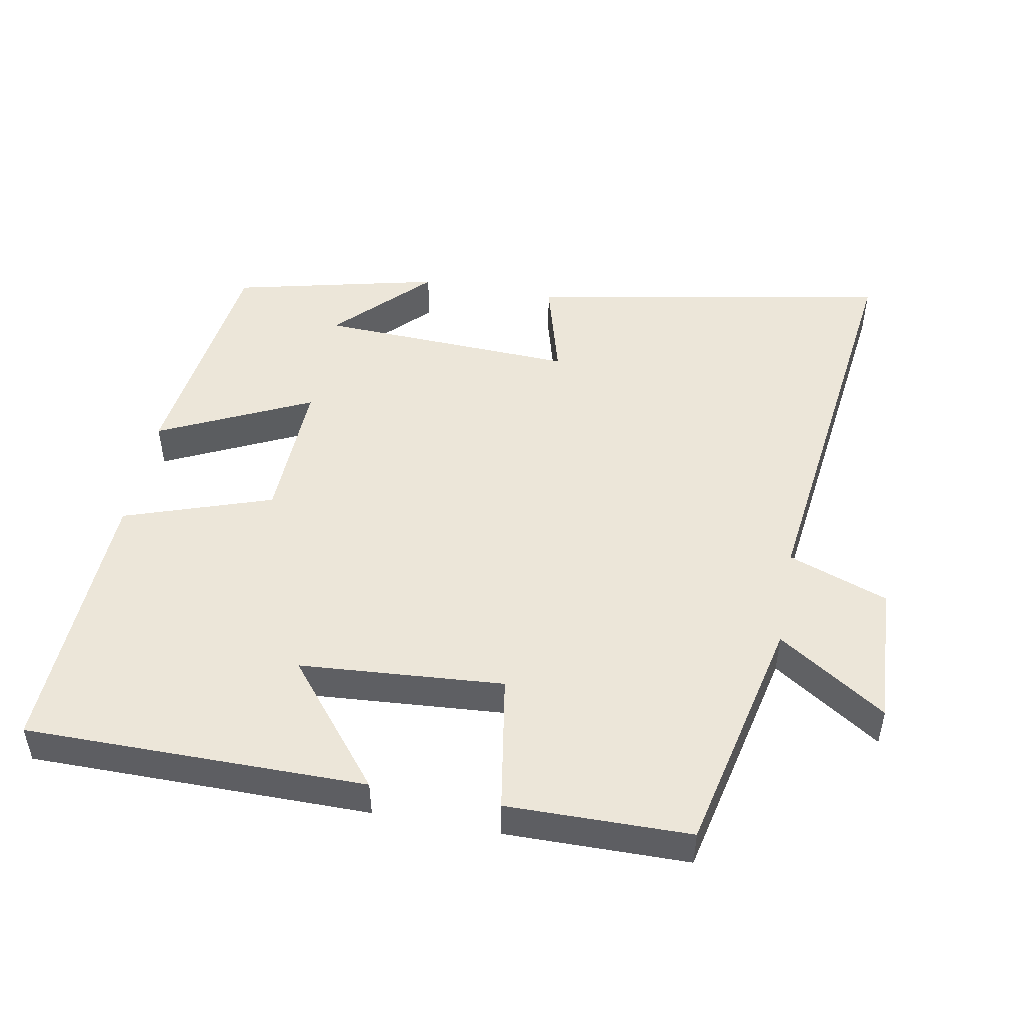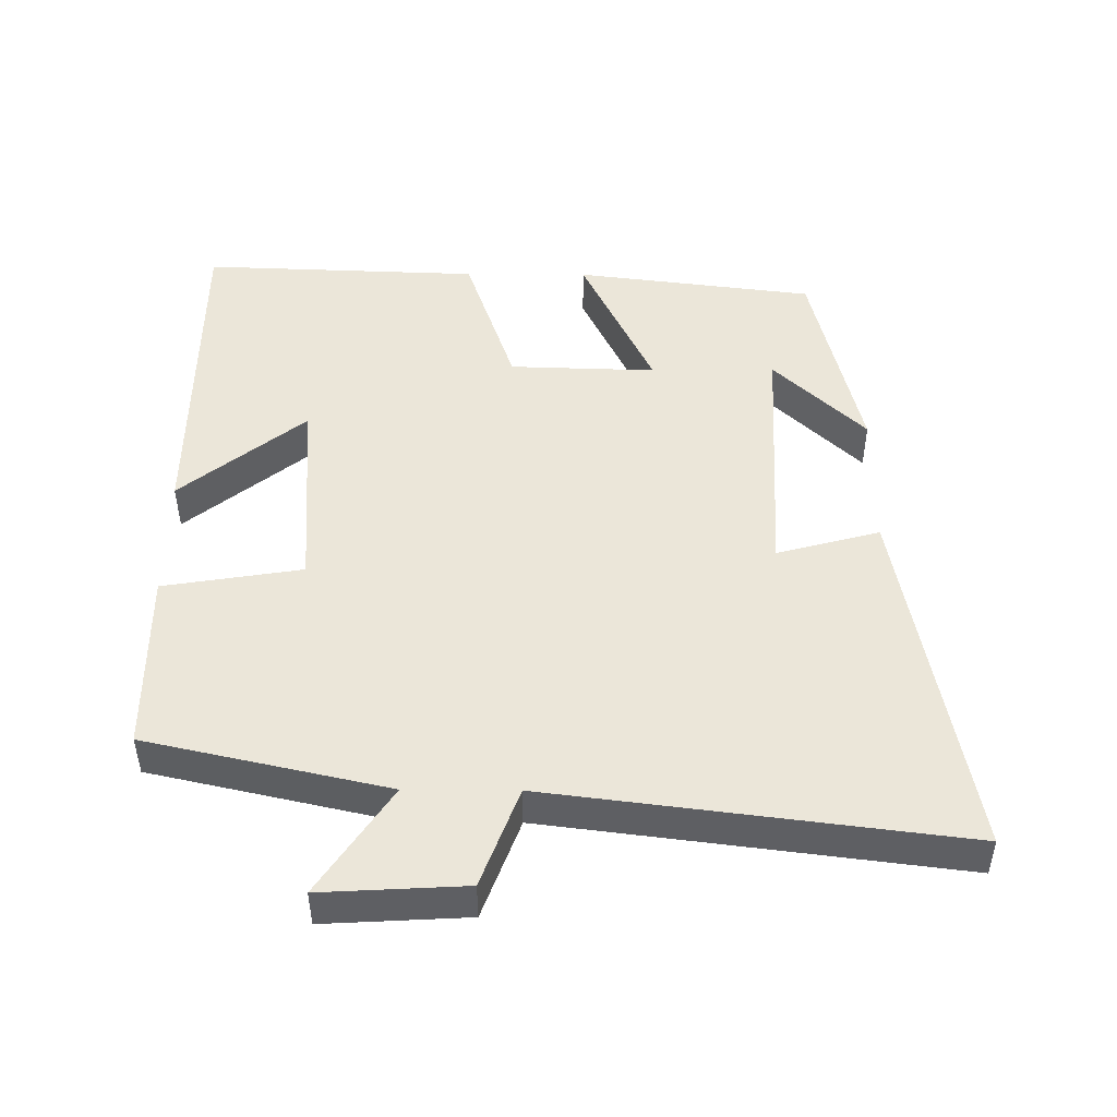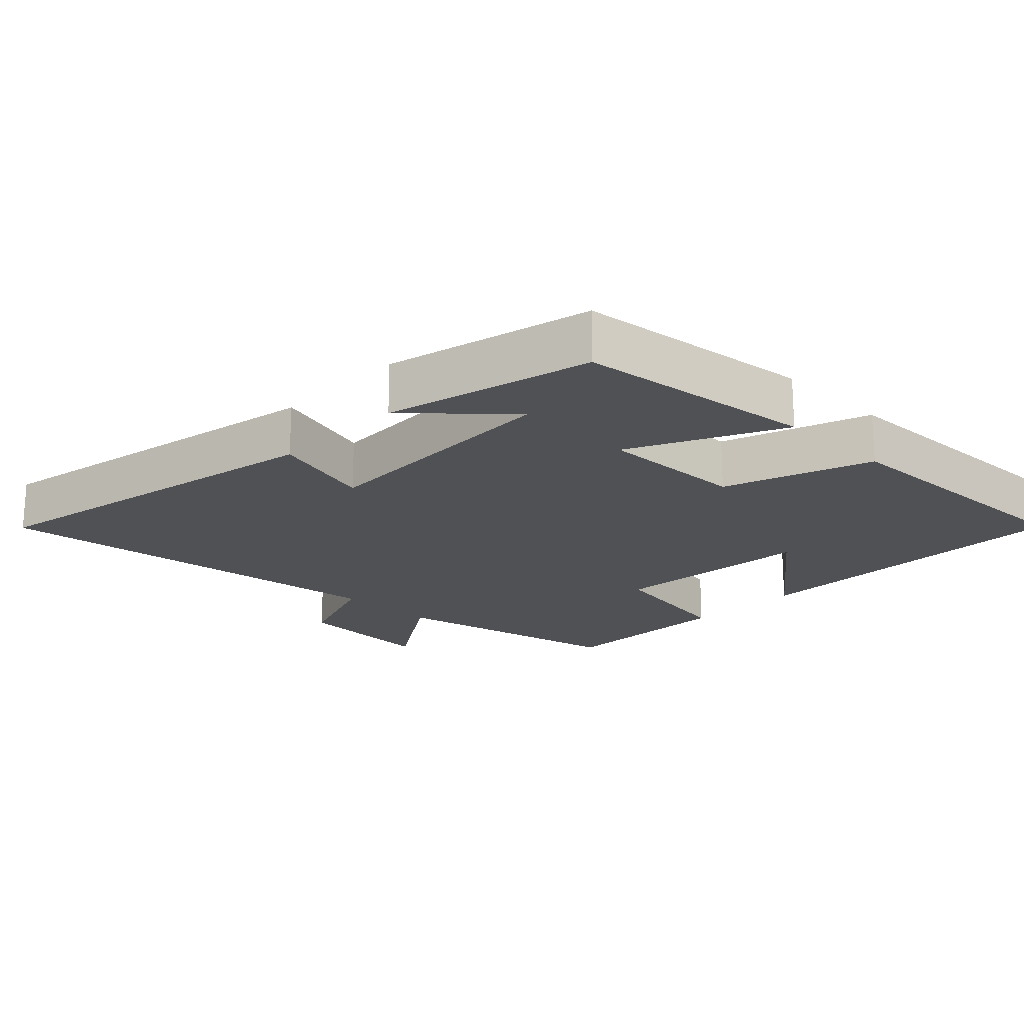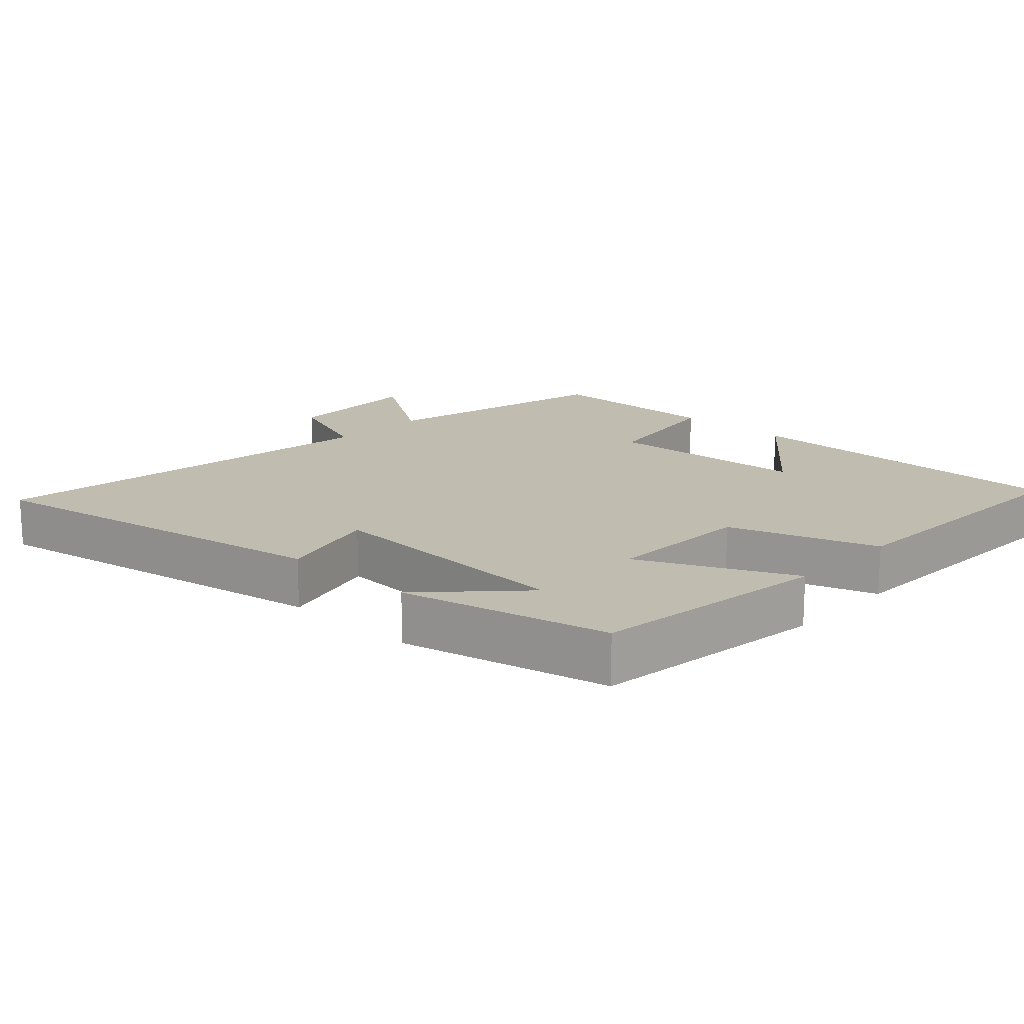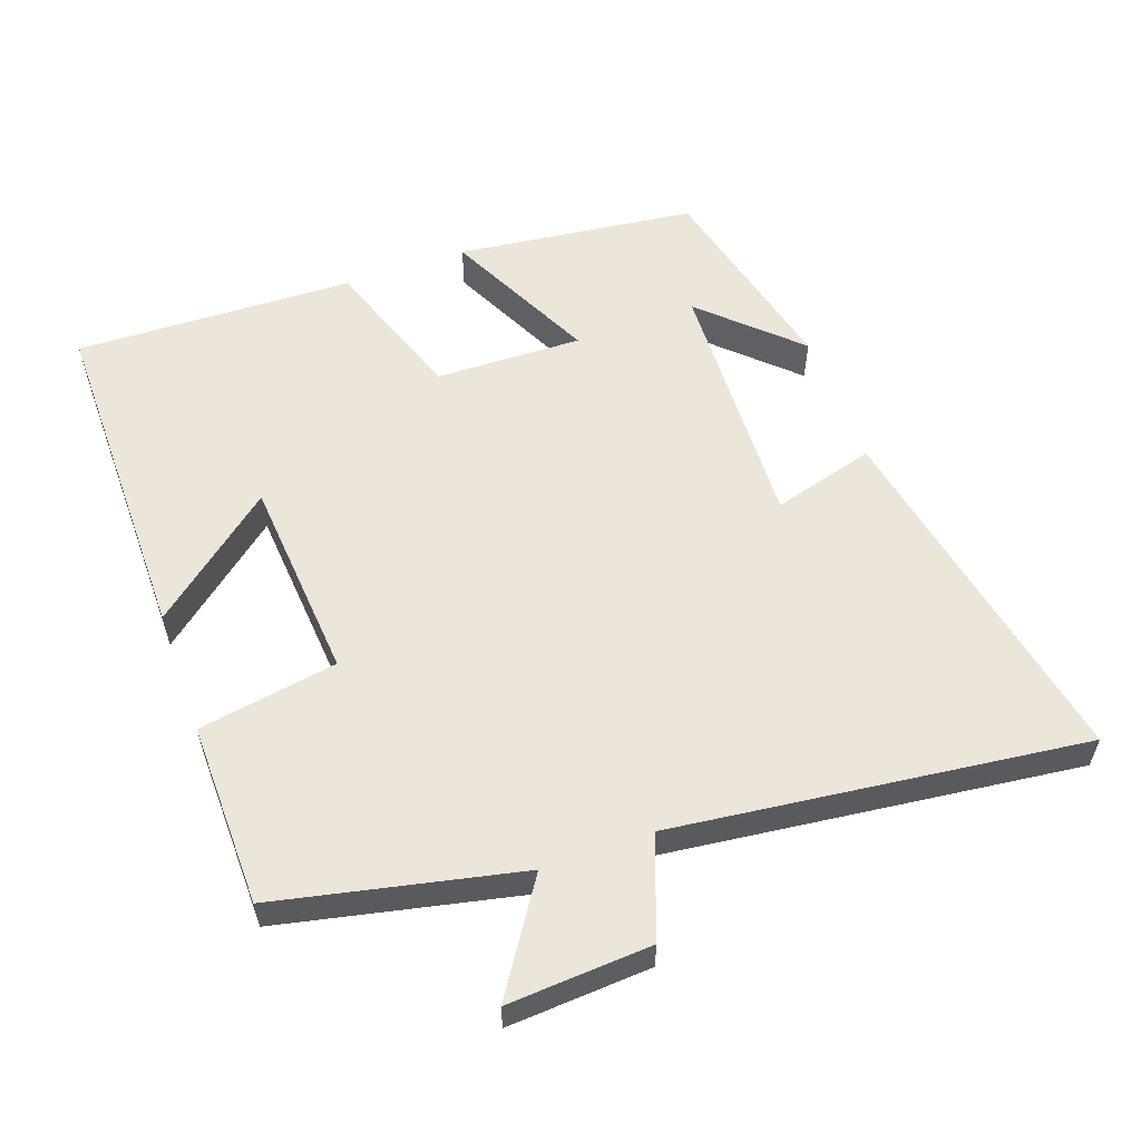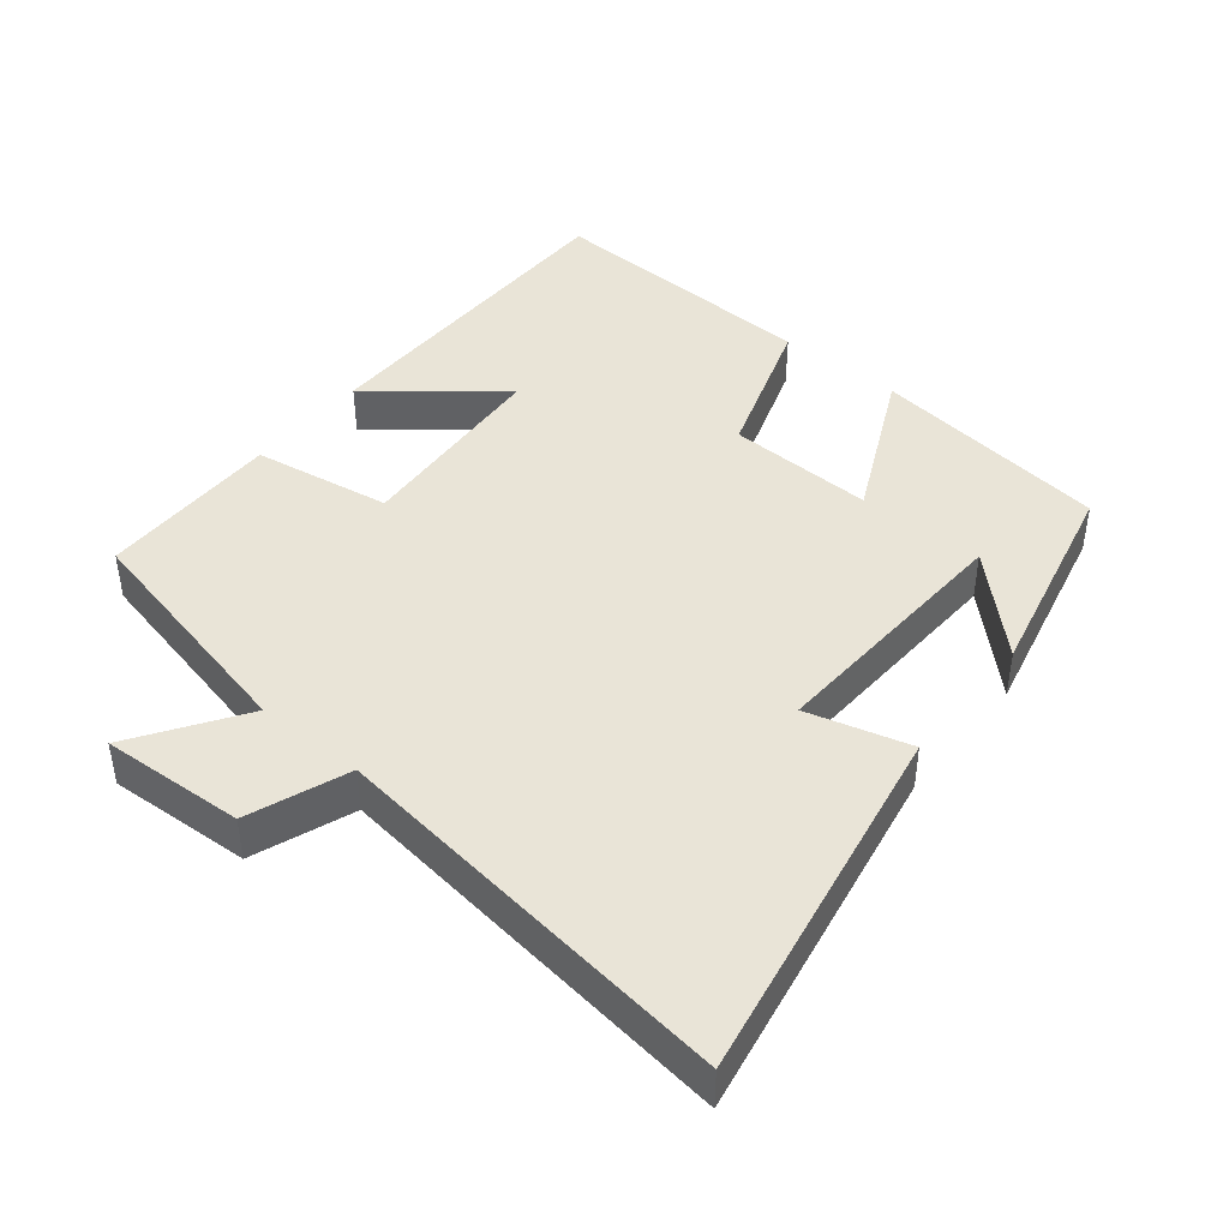
<metadata>
{"format":"obj","ext":"obj","renderer":"f3d","projection":"perspective","resolution":1024,"background":"white","views":[{"elev":48.7,"azim":10.6,"up":"+Y"},{"elev":47.8,"azim":90.5,"up":"+Y"},{"elev":-19.8,"azim":-134.5,"up":"+Y"},{"elev":16.6,"azim":-136.6,"up":"+Y"},{"elev":56.8,"azim":70.1,"up":"+Y"},{"elev":43.1,"azim":129.3,"up":"+Y"}]}
</metadata>
<code>
v 0.573 0.07 -0.598
v 0.049 0.07 -0.5
v 0.09 0.07 -0.352
v -0.284 0.07 -0.368
v -0.157 0.07 -0.5
v -0.457 0.07 -0.429
v -0.5 0.07 -0.083
v -0.281 0.07 -0.188
v -0.287 0.07 0.024
v -0.5 0.07 0.097
v -0.514 0.07 0.5
v -0.023 0.07 0.5
v -0.168 0.07 0.322
v 0.126 0.07 0.3
v 0.159 0.07 0.5
v 0.423 0.07 0.497
v 0.5 0.07 0.149
v 0.656 0.07 0.252
v 0.644 0.07 0.046
v 0.5 0.07 -0.007
v 0.573 0 -0.598
v 0.049 0 -0.5
v 0.09 0 -0.352
v -0.284 0 -0.368
v -0.157 0 -0.5
v -0.457 0 -0.429
v -0.5 0 -0.083
v -0.281 0 -0.188
v -0.287 0 0.024
v -0.5 0 0.097
v -0.514 0 0.5
v -0.023 0 0.5
v -0.168 0 0.322
v 0.126 0 0.3
v 0.159 0 0.5
v 0.423 0 0.497
v 0.5 0 0.149
v 0.656 0 0.252
v 0.644 0 0.046
v 0.5 0 -0.007
f 17 18 19 20
f 16 17 20
f 15 16 20
f 14 15 20
f 13 14 20 1
f 10 11 12 13
f 9 10 13
f 8 9 13
f 6 7 8
f 4 5 6
f 4 6 8
f 3 4 8 13
f 1 2 3
f 1 3 13
f 40 39 38 37
f 40 37 36
f 40 36 35
f 40 35 34
f 21 40 34 33
f 33 32 31 30
f 33 30 29
f 33 29 28
f 28 27 26
f 26 25 24
f 28 26 24
f 33 28 24 23
f 23 22 21
f 33 23 21
f 1 21 22 2
f 2 22 23 3
f 3 23 24 4
f 4 24 25 5
f 5 25 26 6
f 6 26 27 7
f 7 27 28 8
f 8 28 29 9
f 9 29 30 10
f 10 30 31 11
f 11 31 32 12
f 12 32 33 13
f 13 33 34 14
f 14 34 35 15
f 15 35 36 16
f 16 36 37 17
f 17 37 38 18
f 18 38 39 19
f 19 39 40 20
f 20 40 21 1

</code>
